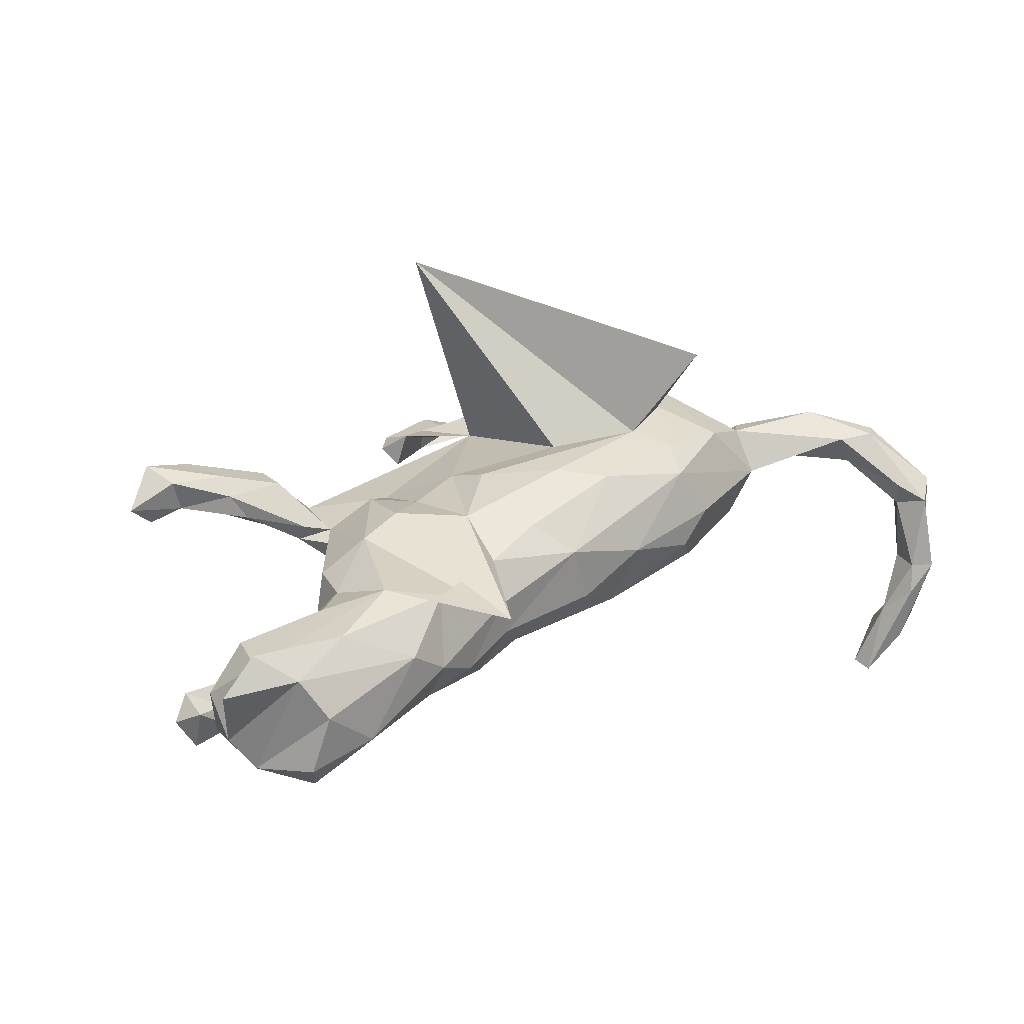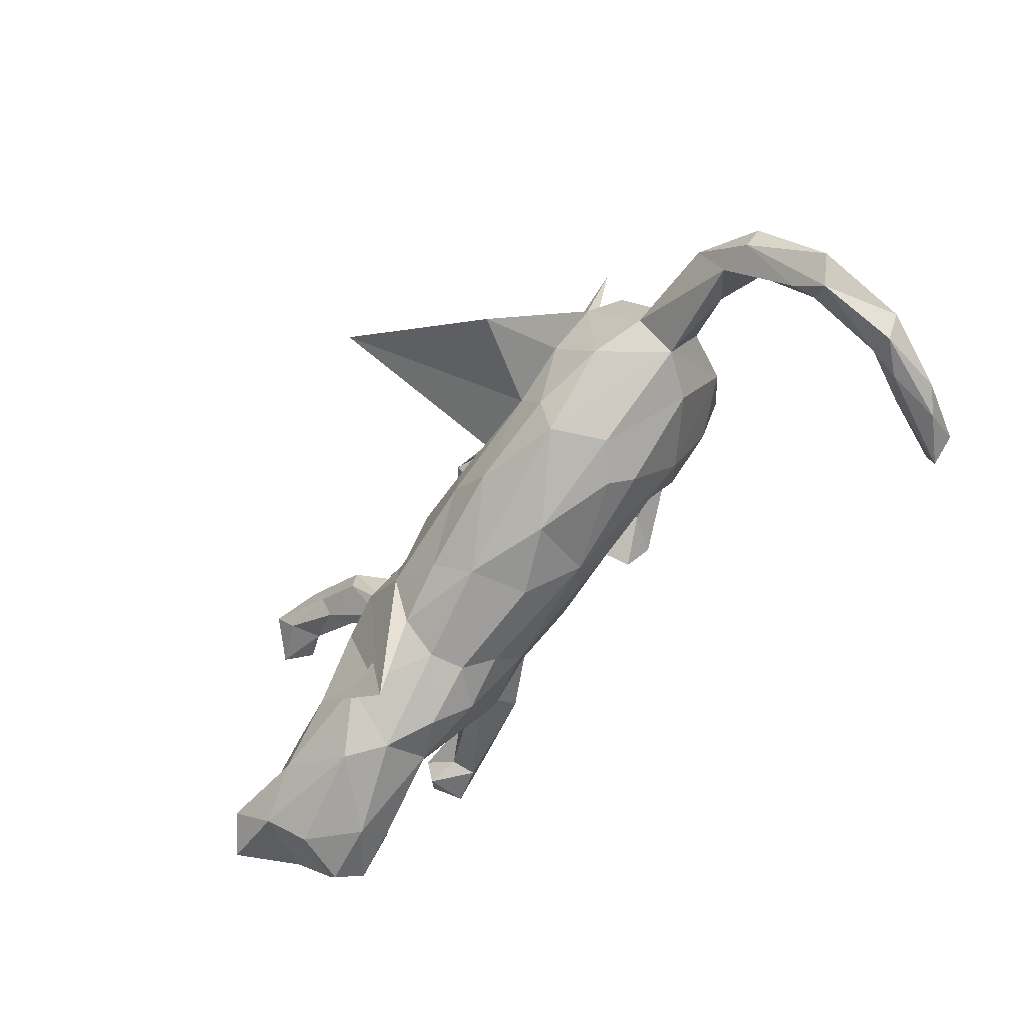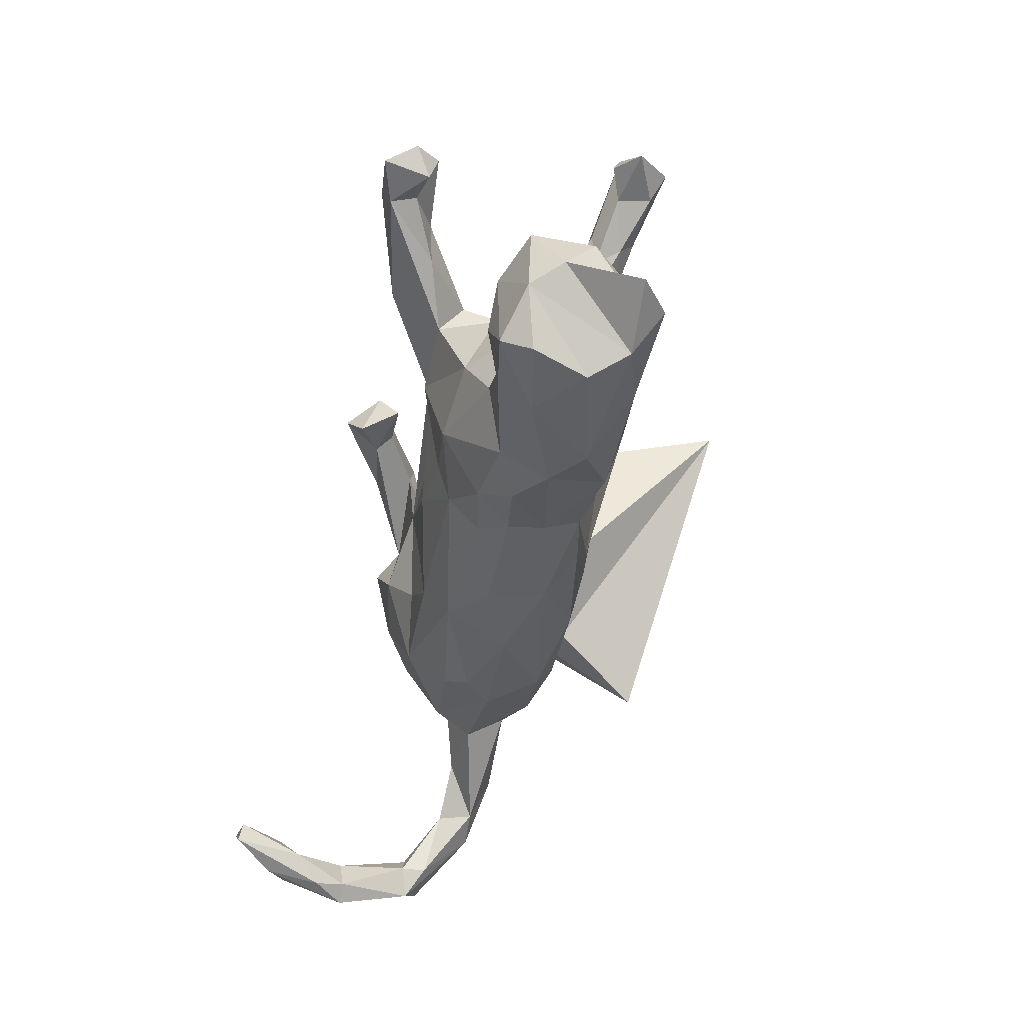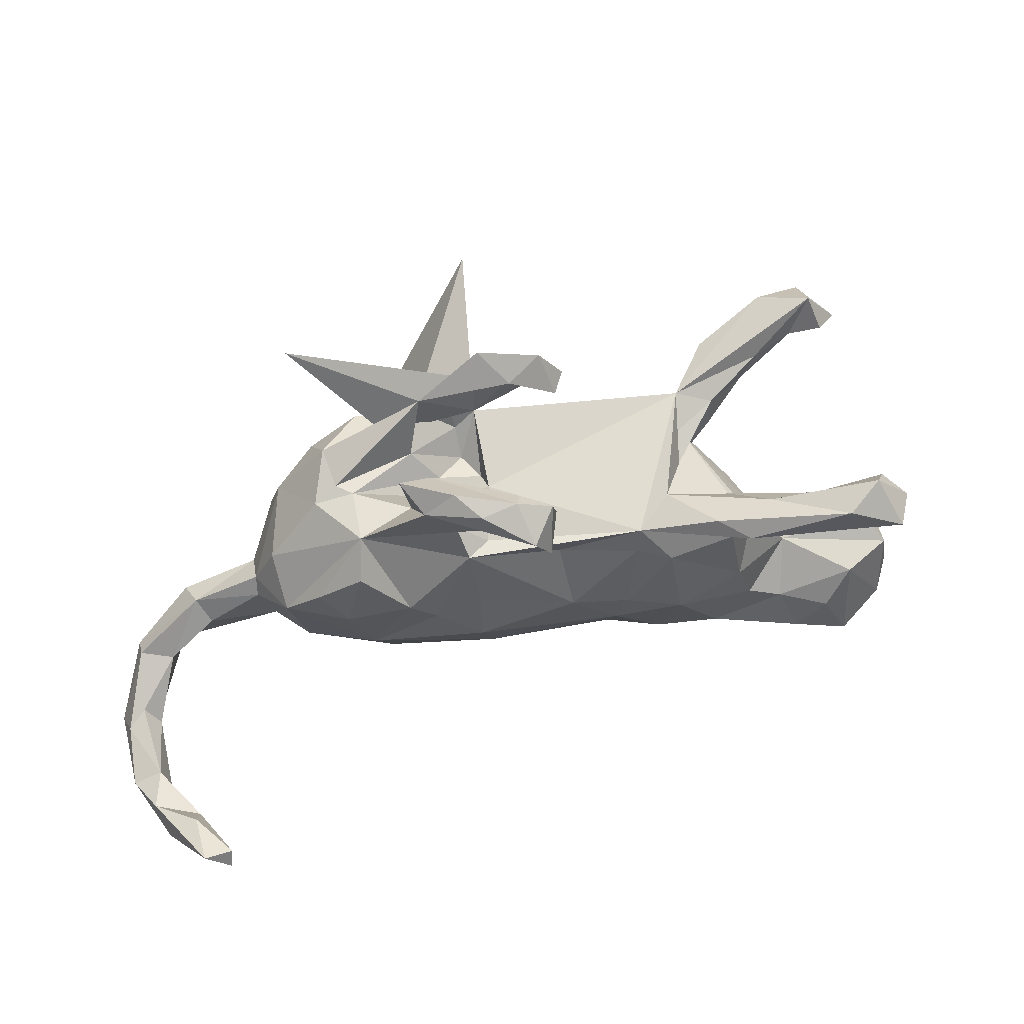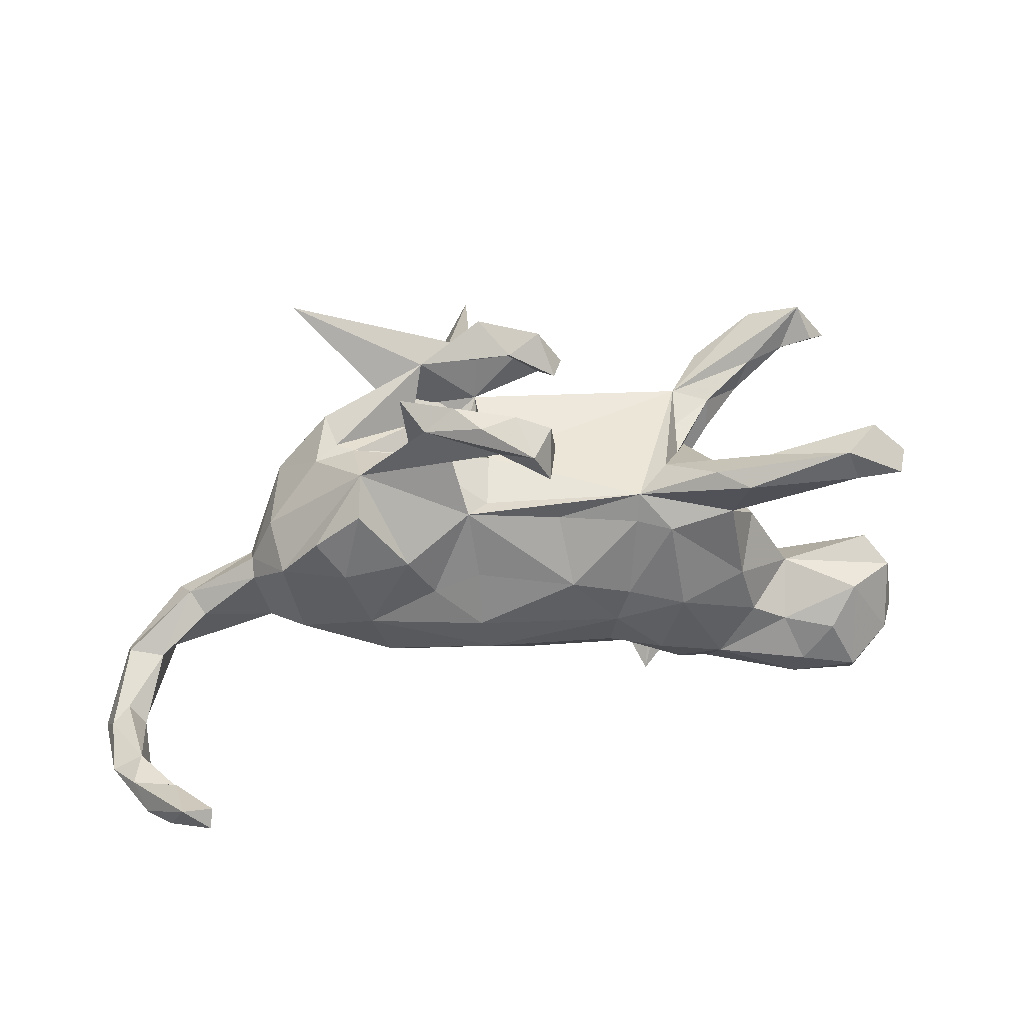
<metadata>
{"format":"obj","ext":"obj","renderer":"f3d","projection":"perspective","resolution":1024,"background":"white","views":[{"elev":28.8,"azim":-37.2,"up":"+Z"},{"elev":-68.1,"azim":51.5,"up":"+Y"},{"elev":-46.3,"azim":-102.3,"up":"+Y"},{"elev":42.8,"azim":166.1,"up":"+Y"},{"elev":20.7,"azim":166.5,"up":"+Y"}]}
</metadata>
<code>
v 0.7956 -0.3347 -0.00991
v 0.8338 -0.3033 0.0149
v 0.8241 -0.2768 -0.03803
v 0.7581 -0.2948 0.01967
v 0.8305 -0.3174 -0.1386
v 0.7646 -0.2911 -0.02233
v 0.7552 -0.3601 -0.192
v 0.7926 -0.2554 -0.01644
v 0.7537 -0.2149 0.1019
v 0.7986 -0.3683 -0.1401
v 0.7649 -0.3468 -0.1409
v 0.7229 -0.1878 0.04198
v 0.6801 -0.118 0.1337
v 0.7807 -0.1776 0.05751
v 0.6942 -0.1945 0.0992
v 0.7808 -0.2924 -0.1456
v 0.7809 -0.1902 0.09732
v 0.7991 -0.3112 -0.2077
v 0.7211 -0.3218 -0.237
v 0.73 -0.2901 -0.2741
v 0.7806 -0.3443 -0.2564
v 0.7435 -0.3535 -0.2911
v 0.6781 -0.0832 0.1153
v 0.7266 -0.2952 -0.3617
v 0.6765 -0.3005 -0.3522
v 0.5174 -0.08174 0.1269
v 0.6809 -0.3345 -0.3588
v 0.6639 -0.07668 0.07049
v 0.6409 -0.1161 0.04892
v 0.5513 -0.04639 0.1149
v 0.5511 -0.03996 0.01997
v 0.5178 -0.1309 0.05895
v 0.5462 -0.01848 0.09179
v 0.4312 -0.1113 0.1594
v 0.4971 0.07883 0.1397
v 0.5501 -0.005694 0.03259
v 0.3381 -0.1966 0.06033
v 0.3705 -0.01391 0.1957
v 0.3034 -0.1273 0.1783
v 0.3097 -0.1858 -0.02701
v 0.4455 0.0627 0.1779
v 0.5183 0.07307 -0.00026
v 0.4664 -0.1293 -0.01293
v 0.413 0.1882 0.1483
v 0.2799 -0.2066 0.01014
v 0.3527 -0.09853 -0.09259
v 0.4854 0.1422 0.1022
v 0.5079 0.005499 -0.07244
v 0.2678 -0.06254 0.1925
v 0.2884 -0.176 0.1451
v 0.1472 -0.2242 0.05246
v 0.1365 -0.1455 0.1749
v 0.4534 0.06932 -0.1232
v 0.3631 -0.1251 0.346
v 0.371 0.1927 -0.1204
v 0.4322 0.184 -0.003445
v 0.05548 0.3336 0.4568
v 0.08313 -0.03019 0.1844
v 0.4037 0.005477 -0.1272
v 0.3916 0.2087 0.007908
v 0.2385 -0.044 -0.1087
v 0.06568 -0.08693 0.1855
v 0.2941 0.02819 -0.1479
v 0.2299 0.1668 0.1657
v 0.03288 -0.222 -0.002501
v 0.3821 0.1283 -0.1598
v 0.1154 0.2484 0.1061
v -0.04795 -0.1643 0.1438
v 0.3275 0.244 0.1486
v 0.004965 -0.2186 0.09563
v 0.3646 0.2031 -0.01326
v -0.1542 -0.1911 0.1213
v 0.1197 -0.1876 -0.05833
v 0.4027 0.2443 0.06721
v 0.1982 0.1677 0.02959
v -0.1518 -0.2281 -0.004995
v 0.2474 0.2247 0.04271
v -0.111 -0.2009 -0.04901
v 0.1389 0.0128 0.1691
v 0.1983 0.1444 0.001022
v 0.1471 0.1671 0.07552
v 0.1524 0.2216 0.09879
v 0.1564 -0.02016 -0.1095
v -0.1088 -0.1373 -0.102
v 0.1506 -0.1208 -0.09938
v -0.301 -0.2416 0.1294
v -0.1647 -0.2296 0.05539
v 0.1217 0.1587 0.02578
v -0.0541 0.07103 0.1452
v 0.2729 0.2103 -0.0831
v -0.03826 -0.00206 0.1738
v -0.3325 -0.2912 0.02321
v 0.1784 0.1034 -0.1229
v 0.171 0.3174 0.1068
v -0.1617 0.0293 0.1443
v 0.1174 0.1708 -0.01922
v -0.01441 -0.04622 -0.135
v 0.138 0.1126 -0.09646
v -0.2076 -0.2178 -0.07003
v 0.2266 0.334 0.05456
v 0.4478 0.4389 0.1133
v -0.1406 -0.09553 0.163
v 0.243 0.3043 -0.1162
v -0.3947 -0.2978 0.0714
v -0.1242 -0.07451 -0.1259
v -0.2341 -0.3476 0.1096
v 0.2226 0.2591 -0.1266
v -0.2564 -0.2636 -0.0212
v 0.3037 0.3333 -0.1495
v -0.231 -0.007162 0.1602
v 0.05831 0.3276 0.1031
v 0.126 0.268 -0.1804
v -0.38 -0.1912 0.1441
v 0.2185 0.3271 -0.1944
v 0.1133 0.4008 0.08195
v 0.06076 0.3396 0.0576
v -0.01135 0.2833 0.1298
v -0.2073 0.1114 0.1287
v 0.01047 0.08324 -0.1216
v -0.6016 -0.2735 0.09412
v 0.2687 0.2867 -0.1883
v -0.2262 -0.1017 -0.1369
v -0.5709 -0.3112 0.02988
v -0.3114 -0.02594 0.1449
v 0.179 0.2997 -0.2333
v -0.3313 -0.2447 -0.05751
v -0.5001 -0.2469 0.1272
v -0.4763 -0.1512 0.1223
v -0.04988 0.3091 0.1039
v -0.02807 0.2904 0.06964
v 0.1048 0.302 -0.196
v -0.1317 0.1259 -0.1511
v 0.1406 0.2425 -0.2073
v -0.1508 0.1457 0.09888
v -0.001856 0.3679 0.08883
v -0.4922 -0.3125 -0.04127
v -0.4884 -0.2617 -0.09435
v 0.09545 0.2537 -0.2739
v -0.1926 0.1632 -0.1088
v 0.05978 0.2037 -0.2471
v 0.03499 0.2383 -0.1823
v -0.4137 -0.0947 0.1045
v -0.1282 0.07293 -0.1477
v -0.279 0.1396 0.0776
v -0.4489 -0.1769 -0.08612
v 0.05202 0.2863 -0.2181
v 0.1162 0.3138 -0.2262
v -0.2603 0.2438 0.07046
v -0.4641 -0.07818 -0.03239
v -0.3886 -0.00722 0.09295
v -0.4886 -0.09583 0.06473
v -0.5843 -0.2751 -0.1121
v -0.6037 -0.3054 -0.06316
v -0.3844 -0.1492 -0.08761
v -0.321 0.1584 0.08861
v -0.6387 -0.2007 0.09974
v -0.3055 0.08351 -0.1637
v -0.2431 0.1542 -0.02207
v -0.1889 0.05898 -0.1671
v -0.6145 -0.1135 0.09155
v -0.1303 -0.1633 0.08313
v -0.239 0.1875 0.01703
v -0.653 -0.2231 0.1368
v -0.5338 -0.1895 -0.1207
v -0.3446 -0.05772 -0.1223
v -0.3259 0.1709 0.05989
v -0.3757 0.04113 -0.07555
v -0.3297 0.2283 0.1515
v -0.3245 0.2262 0.05348
v -0.3282 0.2873 0.1475
v -0.7181 -0.235 0.08736
v -0.3966 0.2301 0.1015
v -0.4195 0.251 0.1437
v -0.6897 -0.1871 -0.03024
v -0.6582 -0.2171 -0.08242
v -0.3552 0.2012 -0.2049
v -0.414 0.2824 0.1701
v -0.4174 0.2836 0.0929
v -0.681 -0.1196 0.0222
v -0.3054 0.158 -0.2499
v -0.3056 0.1512 -0.1203
v -0.2541 0.1794 -0.2141
v -0.5761 -0.113 -0.1141
v -0.4458 0.3555 0.1751
v -0.6235 -0.04147 -0.03719
v -0.6578 -0.08744 -0.07752
v -0.5074 0.2975 0.179
v -0.533 0.3428 0.2032
v -0.494 0.2999 0.1229
v -0.4667 0.228 -0.3001
v -0.5459 0.3199 0.102
v -0.5873 0.3118 0.1424
v -0.492 0.1741 -0.2869
v -0.5237 0.3788 0.1207
v -0.4063 0.1404 -0.1973
v -0.4361 0.2017 -0.2068
v -0.5012 0.1852 -0.243
v -0.5587 0.1693 -0.2308
v -0.563 0.1879 -0.3094
v -0.5242 0.2649 -0.2673
v -0.556 0.2276 -0.2157
v -0.5891 0.2107 -0.2579
f 160 151 185
f 149 185 151
f 179 160 185
f 128 151 160
f 111 94 67
f 82 67 94
f 117 111 67
f 116 94 111
f 116 135 115
f 67 115 135
f 142 151 128
f 156 128 160
f 113 128 156
f 179 156 160
f 186 179 185
f 163 120 127
f 104 127 120
f 156 163 127
f 171 120 163
f 113 156 127
f 174 156 179
f 171 163 156
f 174 120 171
f 23 17 28
f 14 28 17
f 33 23 28
f 13 17 23
f 117 67 135
f 116 111 117
f 129 117 135
f 130 117 129
f 130 129 135
f 116 117 130
f 46 43 40
f 37 40 43
f 73 46 40
f 48 43 46
f 63 59 46
f 48 46 59
f 61 63 46
f 66 59 63
f 85 61 46
f 93 63 61
f 53 48 59
f 32 43 48
f 53 59 66
f 55 66 63
f 55 53 66
f 55 48 53
f 12 4 15
f 9 15 4
f 29 12 15
f 6 4 12
f 13 15 9
f 1 9 4
f 9 2 17
f 14 17 2
f 13 9 17
f 1 2 9
f 28 14 12
f 8 12 14
f 29 28 12
f 3 8 14
f 6 12 8
f 14 2 3
f 5 3 2
f 16 6 8
f 1 4 6
f 5 2 1
f 16 8 3
f 11 1 6
f 16 11 6
f 10 1 11
f 19 11 16
f 16 3 5
f 18 16 5
f 147 114 125
f 121 125 114
f 138 147 125
f 103 114 147
f 138 125 121
f 133 138 121
f 133 121 55
f 90 55 121
f 107 133 55
f 42 48 55
f 36 31 48
f 32 48 31
f 42 36 48
f 28 31 36
f 29 32 31
f 28 29 31
f 15 32 29
f 33 28 36
f 47 33 36
f 26 32 15
f 26 15 13
f 109 121 114
f 109 90 121
f 56 42 55
f 47 36 42
f 30 23 33
f 30 13 23
f 85 46 73
f 84 85 73
f 83 61 85
f 71 90 80
f 96 80 90
f 81 77 75
f 71 75 77
f 75 71 80
f 55 90 71
f 88 75 80
f 41 34 26
f 32 26 34
f 35 41 26
f 38 34 41
f 60 71 77
f 47 35 33
f 26 33 35
f 44 35 47
f 44 41 35
f 148 162 169
f 158 169 162
f 178 148 169
f 170 144 148
f 134 148 144
f 168 144 170
f 177 168 170
f 155 144 168
f 118 134 144
f 67 148 134
f 124 118 144
f 166 144 155
f 173 155 168
f 172 166 155
f 173 172 155
f 169 166 172
f 178 169 172
f 161 166 169
f 189 178 172
f 194 148 178
f 189 172 173
f 184 170 148
f 173 168 177
f 184 177 170
f 194 178 189
f 184 148 194
f 188 184 194
f 191 194 189
f 187 173 177
f 187 189 173
f 192 191 189
f 192 194 191
f 187 192 189
f 188 177 184
f 187 177 188
f 192 188 194
f 192 187 188
f 30 33 26
f 100 74 60
f 56 60 74
f 77 100 60
f 67 74 100
f 56 71 60
f 55 71 56
f 47 56 74
f 44 47 74
f 42 56 47
f 152 153 175
f 123 175 153
f 136 153 152
f 152 137 136
f 126 136 137
f 123 153 136
f 175 183 152
f 164 152 183
f 186 183 175
f 137 152 164
f 145 164 183
f 145 137 164
f 92 136 126
f 145 126 137
f 149 145 183
f 104 136 92
f 108 92 126
f 62 49 58
f 79 58 49
f 91 62 58
f 52 49 62
f 39 49 52
f 68 52 62
f 96 148 67
f 57 79 49
f 89 58 79
f 50 39 52
f 38 49 39
f 88 96 67
f 132 148 96
f 81 88 67
f 80 96 88
f 75 88 81
f 82 81 67
f 79 67 89
f 134 89 67
f 57 67 79
f 64 67 57
f 54 57 49
f 38 54 49
f 64 57 54
f 34 38 39
f 41 54 38
f 101 77 82
f 81 82 77
f 94 101 82
f 100 77 101
f 44 54 41
f 116 100 101
f 69 54 44
f 74 69 44
f 64 54 69
f 69 74 67
f 186 174 179
f 175 174 186
f 171 156 174
f 149 186 185
f 86 106 113
f 124 113 106
f 127 86 113
f 72 106 86
f 149 142 150
f 124 150 142
f 144 149 150
f 151 142 149
f 91 58 89
f 102 62 91
f 102 91 89
f 95 89 134
f 118 95 134
f 102 89 95
f 158 162 148
f 68 62 102
f 110 102 95
f 110 95 118
f 124 110 118
f 144 161 158
f 169 158 161
f 139 144 158
f 144 166 161
f 110 106 102
f 72 102 106
f 124 106 110
f 150 124 144
f 142 113 124
f 167 149 144
f 128 113 142
f 86 127 104
f 123 104 120
f 183 186 149
f 92 86 104
f 165 149 167
f 87 72 86
f 68 102 72
f 70 68 72
f 157 167 144
f 70 52 68
f 139 158 148
f 132 139 148
f 7 10 11
f 19 7 11
f 22 10 7
f 5 1 10
f 18 19 16
f 21 18 5
f 21 5 10
f 27 7 19
f 27 22 7
f 21 10 22
f 20 25 19
f 27 19 25
f 18 20 19
f 24 25 20
f 24 20 18
f 24 18 21
f 22 24 21
f 25 24 27
f 22 27 24
f 154 126 145
f 87 92 108
f 99 108 126
f 122 126 154
f 149 154 145
f 99 126 122
f 165 122 154
f 159 122 165
f 149 165 154
f 123 120 175
f 174 175 120
f 115 67 100
f 116 115 100
f 64 69 67
f 116 101 94
f 130 135 116
f 76 108 99
f 86 92 87
f 76 87 108
f 78 76 99
f 70 87 76
f 202 200 199
f 190 199 200
f 198 202 199
f 201 200 202
f 199 193 198
f 197 198 193
f 190 193 199
f 195 197 193
f 201 198 197
f 84 78 99
f 65 76 78
f 72 87 70
f 65 70 76
f 51 70 65
f 176 190 200
f 180 193 190
f 157 195 193
f 196 197 195
f 180 157 193
f 181 195 157
f 157 159 165
f 167 157 165
f 105 122 159
f 73 65 78
f 50 70 51
f 73 51 65
f 182 190 176
f 196 176 200
f 182 180 190
f 139 182 176
f 132 180 182
f 132 157 180
f 139 132 182
f 143 105 159
f 84 122 105
f 50 32 34
f 147 131 103
f 112 103 131
f 146 131 147
f 109 114 103
f 112 133 107
f 103 112 107
f 141 133 112
f 90 103 107
f 93 107 55
f 90 107 93
f 26 13 30
f 90 109 103
f 84 99 122
f 97 84 105
f 73 78 84
f 85 84 97
f 143 97 105
f 159 157 132
f 143 159 132
f 37 50 51
f 52 70 50
f 181 139 176
f 119 143 132
f 45 73 40
f 93 55 63
f 146 147 138
f 37 43 32
f 140 138 133
f 141 140 133
f 146 138 140
f 50 37 32
f 83 93 61
f 90 93 98
f 132 98 93
f 146 140 141
f 45 40 37
f 97 83 85
f 97 93 83
f 51 45 37
f 73 45 51
f 119 93 97
f 143 119 97
f 93 119 132
f 96 98 132
f 90 98 96
f 39 50 34
f 131 141 112
f 146 141 131
f 201 196 200
f 197 196 201
f 202 198 201
f 181 176 196
f 181 196 195
f 144 181 157
f 139 181 144
f 104 123 136

</code>
